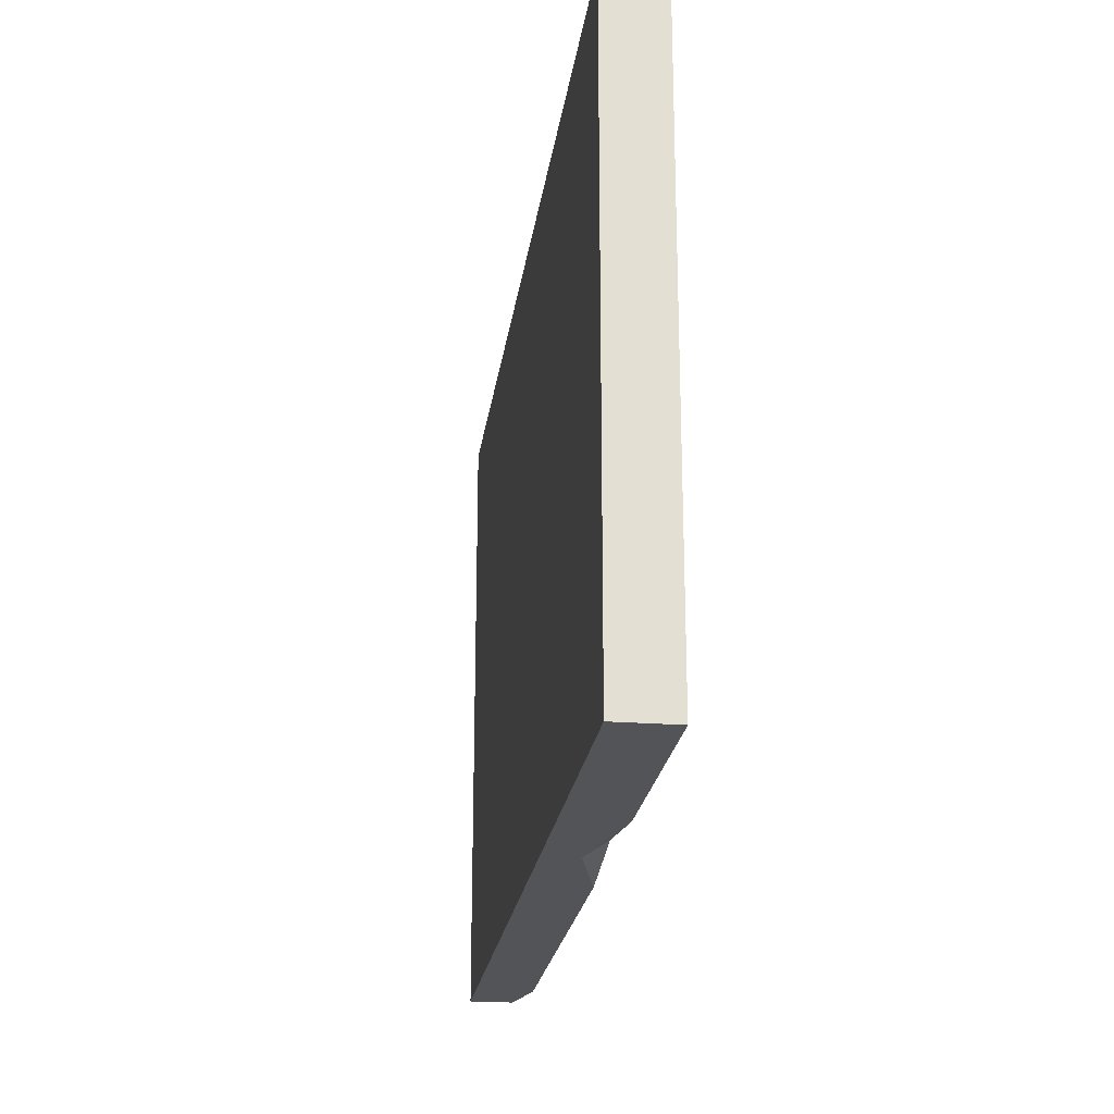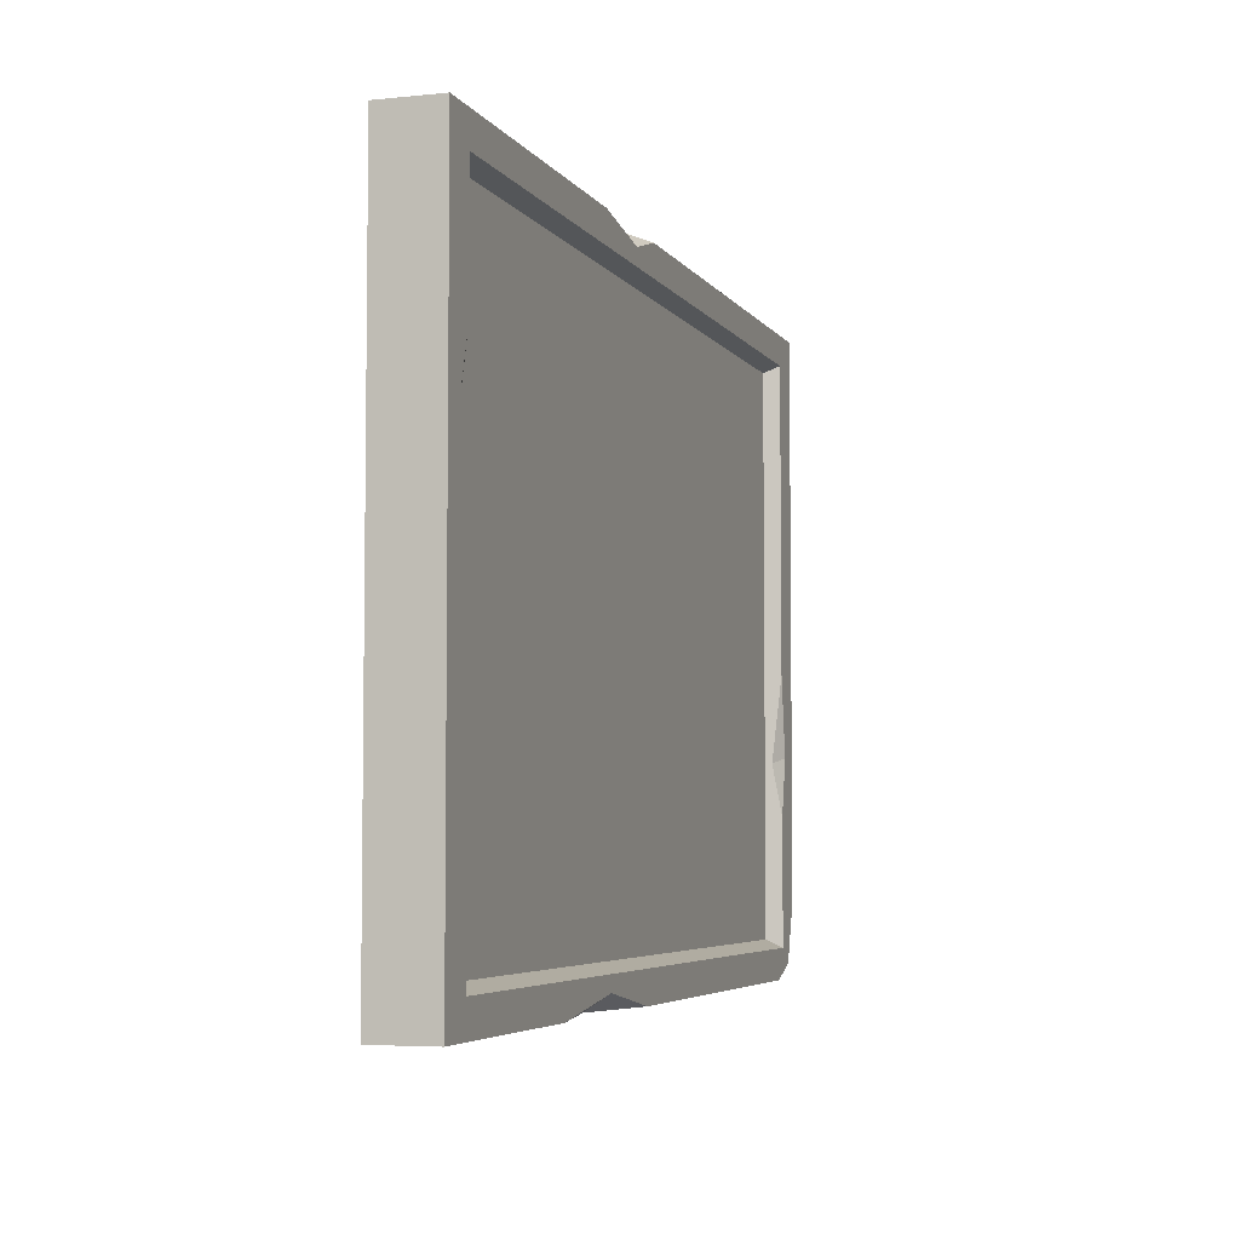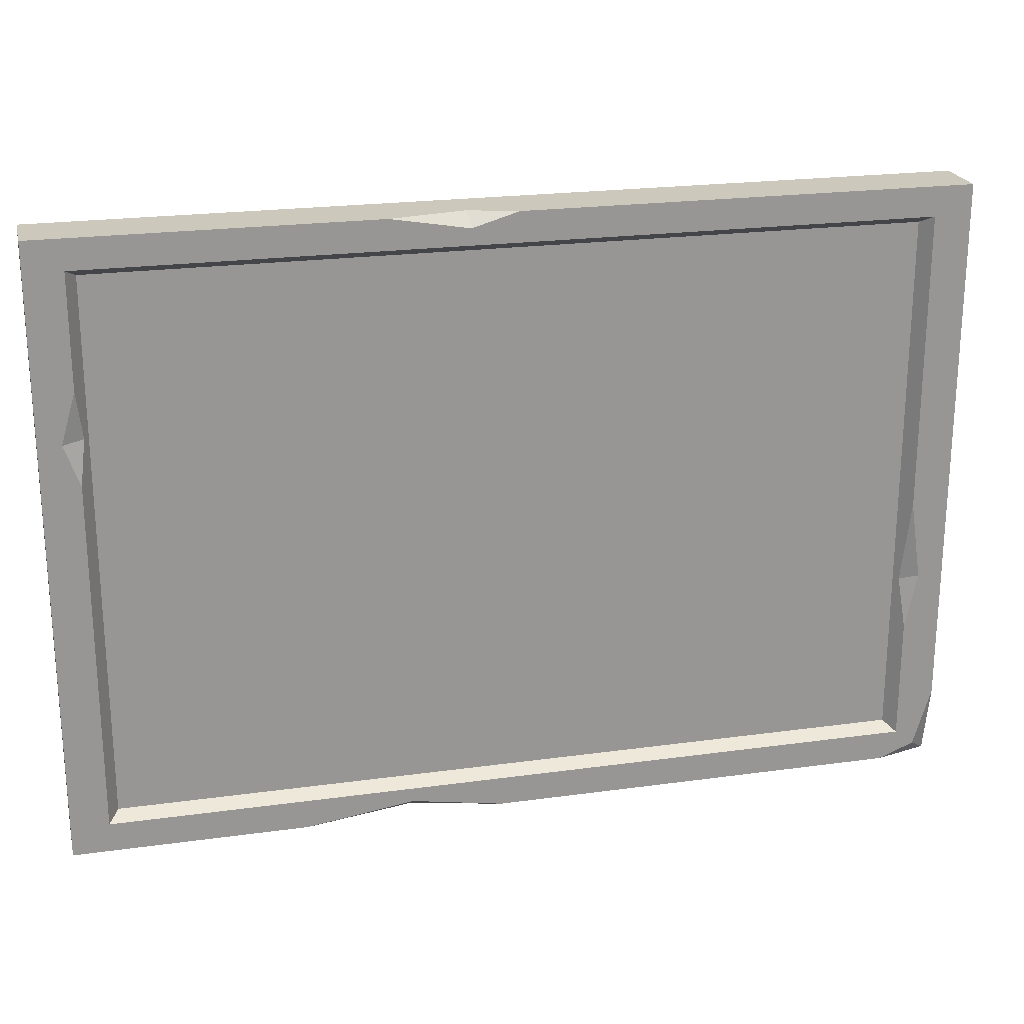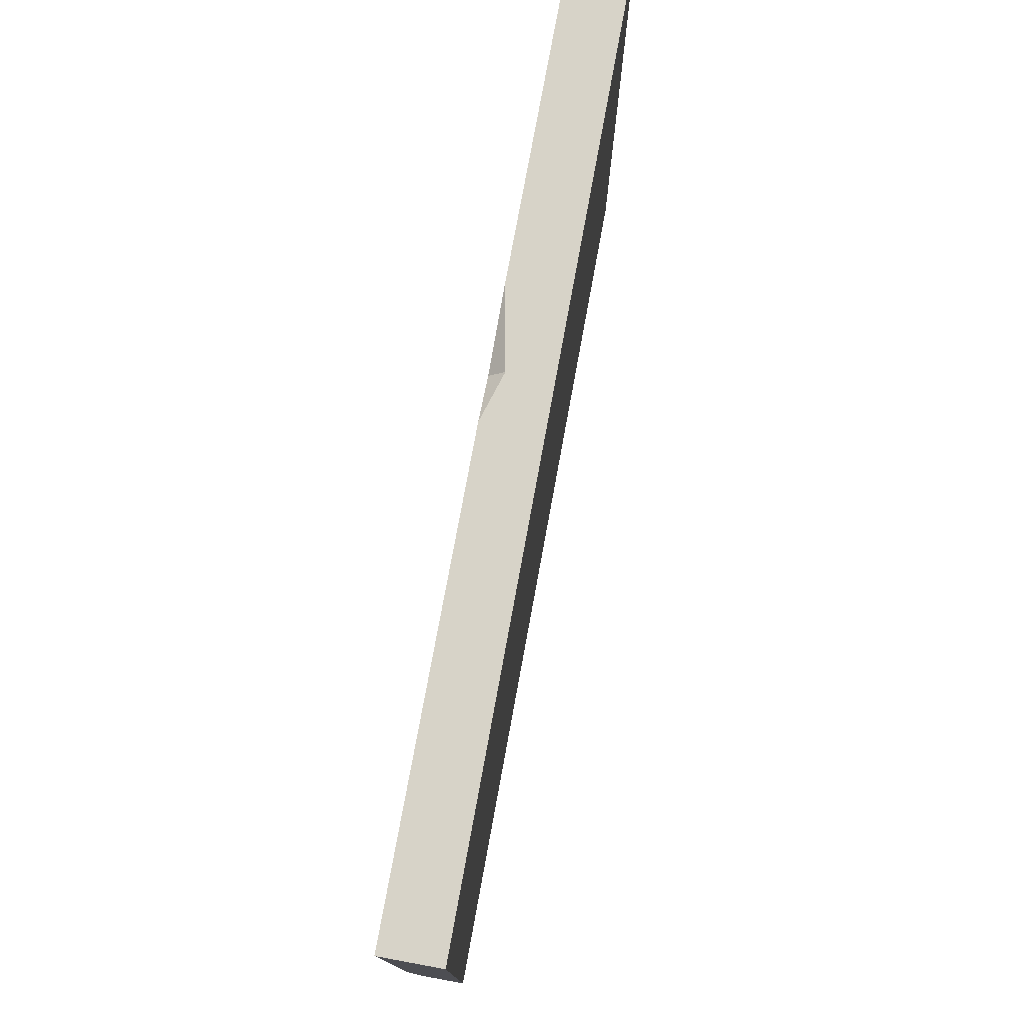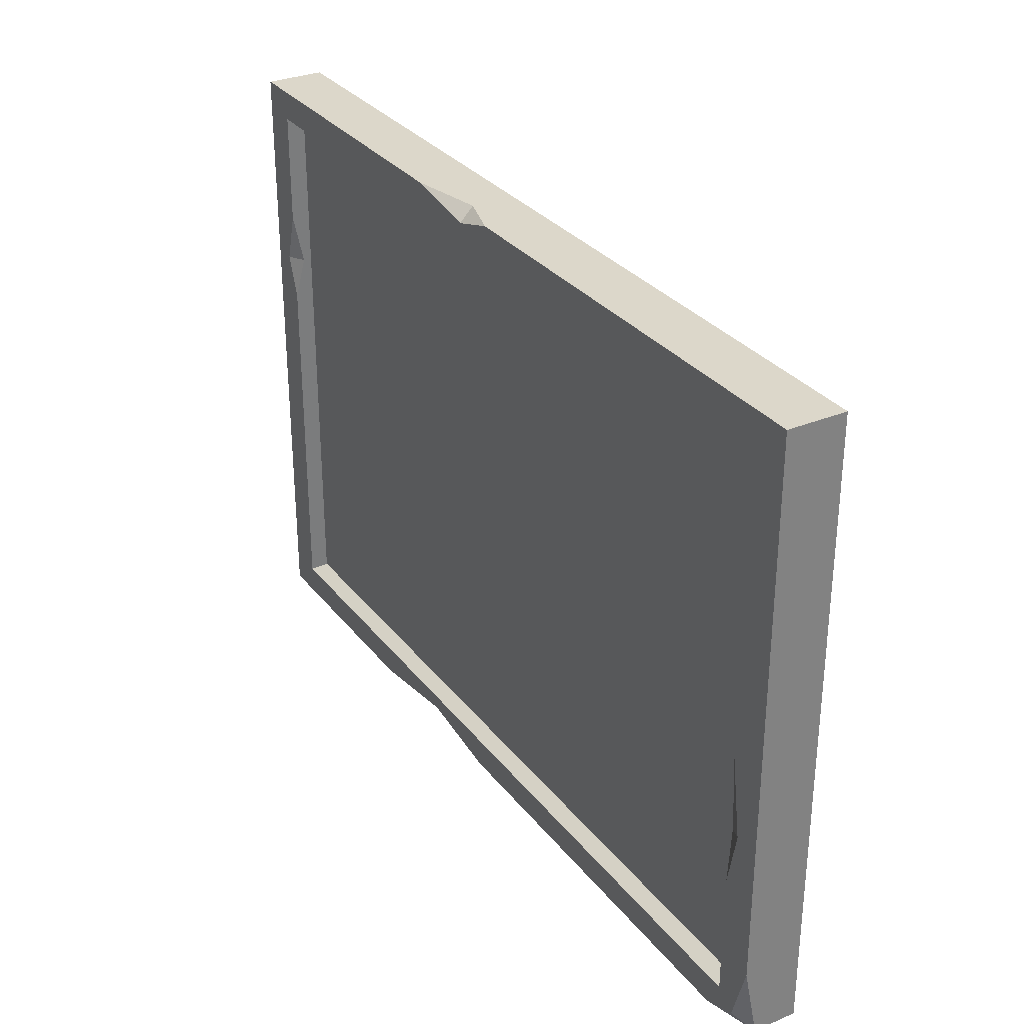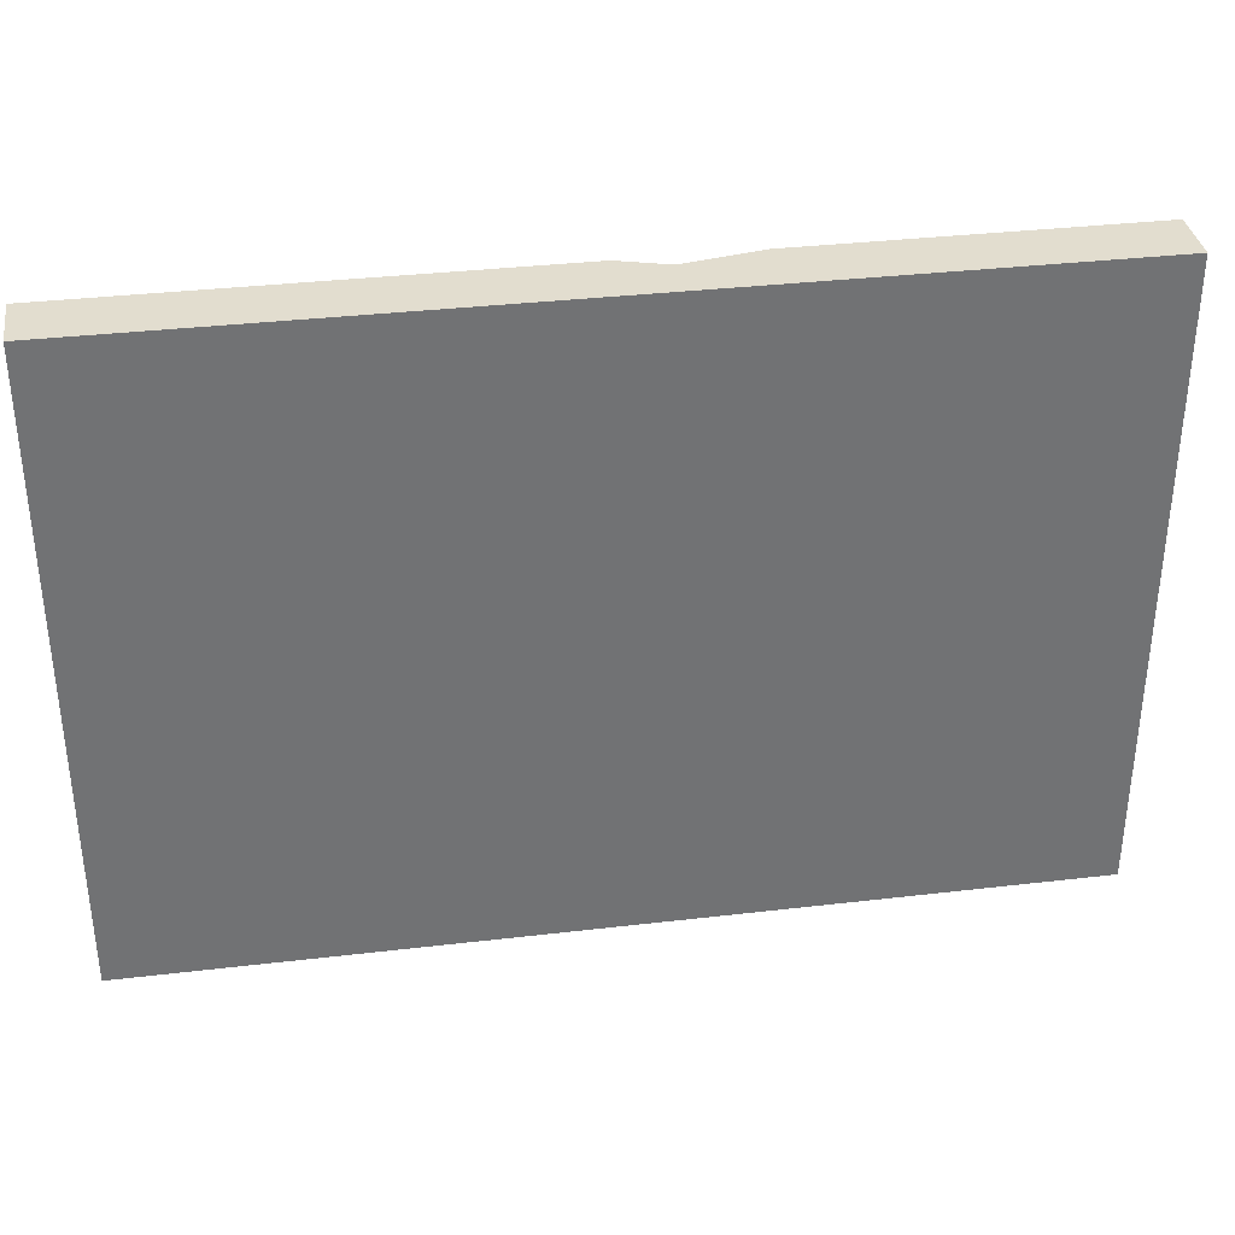
<metadata>
{"format":"obj","ext":"obj","renderer":"f3d","projection":"perspective","resolution":1024,"background":"white","views":[{"elev":-22.8,"azim":-97.7,"up":"+Y"},{"elev":-4.9,"azim":-72.0,"up":"+Y"},{"elev":22.2,"azim":-13.5,"up":"+Y"},{"elev":76.6,"azim":100.4,"up":"+Y"},{"elev":30.7,"azim":59.1,"up":"+Y"},{"elev":34.9,"azim":171.1,"up":"+Y"}]}
</metadata>
<code>
v 72.99 95.71 8.439
v -58.53 95.71 8.439
v 70.39 7.285 8.439
v -58.53 5.214 8.439
v 72.99 5.214 -0.008972
v -58.53 5.214 -0.008972
v 72.99 95.71 -0.008972
v -58.53 95.71 -0.008972
v 67.53 91.36 8.439
v -53.08 91.36 8.439
v -53.08 9.562 8.439
v 67.53 9.562 8.439
v 66.05 90.18 6.355
v -51.59 90.18 6.355
v -51.59 10.74 6.355
v 66.05 10.74 6.355
v 72.99 5.214 6.321
v 65.09 5.214 8.439
v 72.99 15.96 8.439
v 4.584 5.214 8.439
v -24.52 5.214 8.439
v -8.772 5.214 5.038
v -8.869 7.468 8.439
v -53.08 74.95 8.439
v -53.08 61.56 8.439
v -52.24 67.86 7.269
v -55.23 67.52 8.439
v 67.53 47.52 8.439
v 67.53 27.64 8.439
v 66.66 35.12 7.22
v 69.24 35.9 8.439
v 7.325 95.71 8.439
v -10.62 95.71 8.439
v 0.6924 93.75 8.439
v 0.4241 95.71 6.308
v 66.05 60.99 6.355
v -0.2314 10.74 6.355
v 58.78 29.45 6.355
v 42.94 18.29 6.355
v -29.63 10.74 6.355
v -51.59 28.26 6.355
v -46.21 16.27 6.355
v -51.59 58.17 6.355
v -8.468 90.18 6.355
v -39.4 82.39 6.355
v 54.63 90.18 6.355
v 16.7 90.18 6.355
v 34.62 84.78 6.355
f 36 38 16
f 5 22 6
f 5 6 8 7
f 7 35 32 1
f 2 8 6 4
f 7 1 19 17 5
f 10 34 33 2
f 2 4 27
f 11 23 12
f 3 19 31 29 12
f 9 10 14 44 47 46 13
f 14 26 15 41 43
f 11 12 16 37 40 15
f 13 30 28 9
f 3 18 17
f 17 19 3
f 23 22 20
f 21 22 23
f 24 27 26
f 26 27 25
f 10 24 26 14
f 15 26 25 11
f 27 4 11 25
f 2 27 24 10
f 4 21 23 11
f 12 23 20 18 3
f 17 18 20 22 5
f 6 22 21 4
f 28 30 31
f 31 30 29
f 12 29 30 16
f 16 30 13 36
f 31 1 9 28
f 31 19 1
f 32 35 34
f 34 35 33
f 1 32 34 9
f 9 34 10
f 35 8 2 33
f 7 8 35
f 40 42 15
f 13 46 48 37 39 38 36
f 14 45 44
f 43 45 14
f 16 39 37
f 16 38 39
f 15 42 41
f 47 48 46
f 37 48 47 44 45 43 41 42 40

</code>
